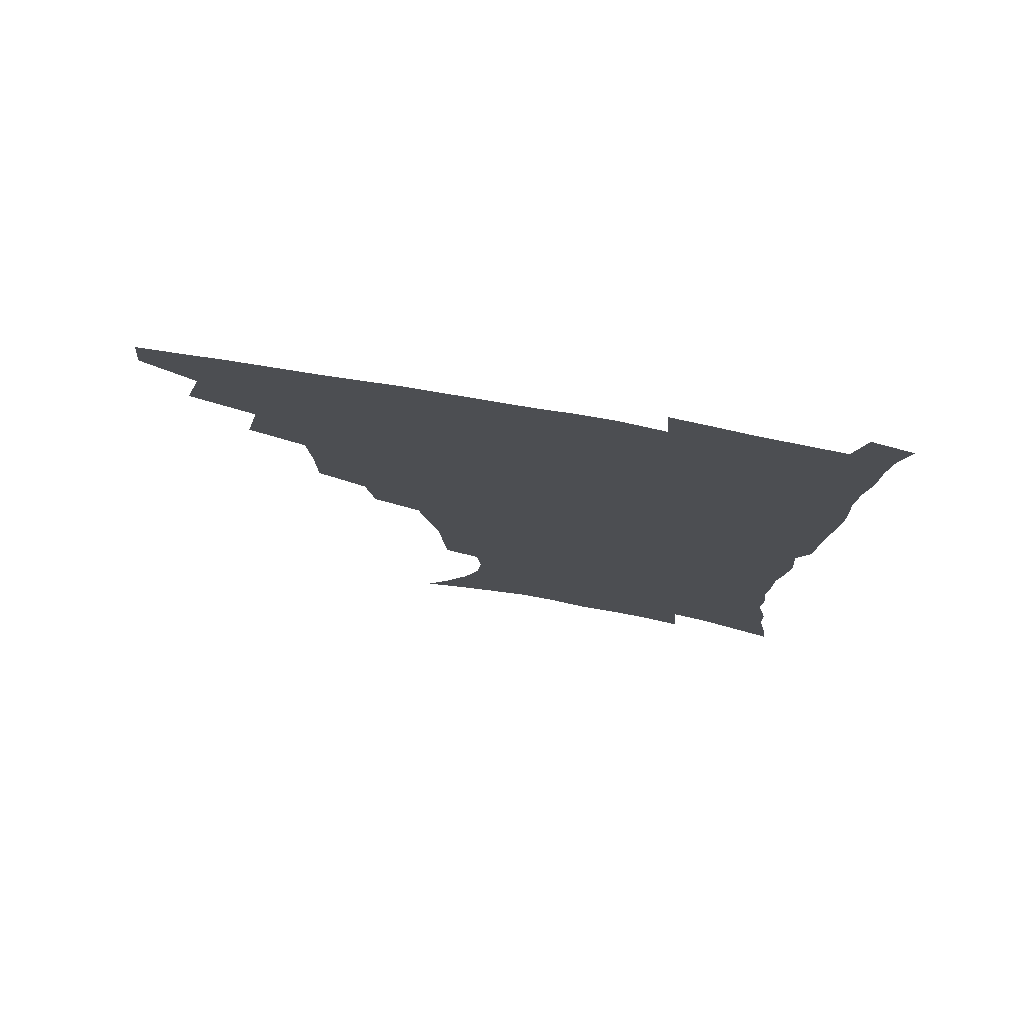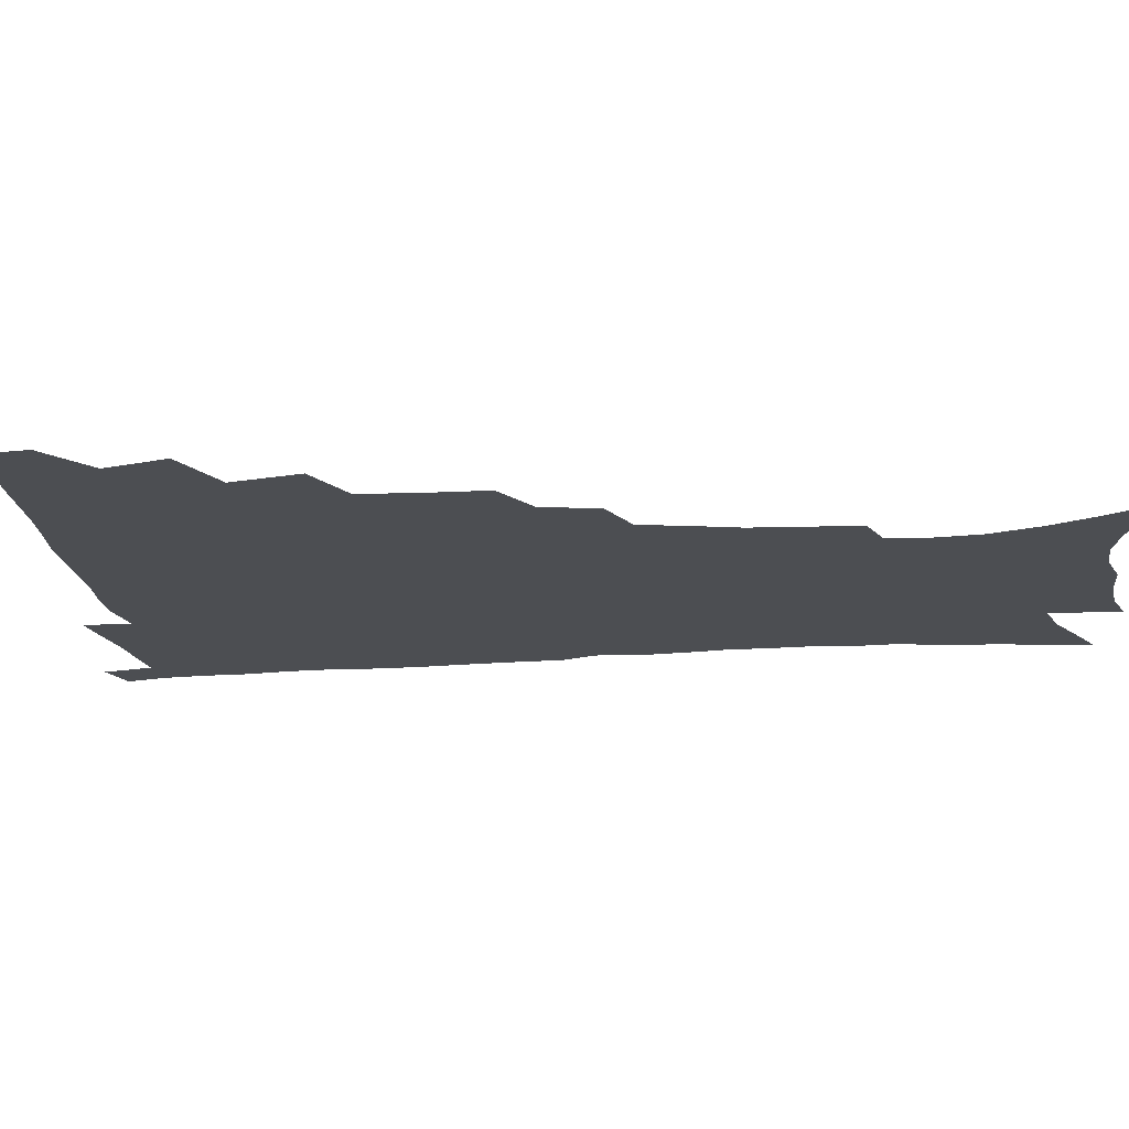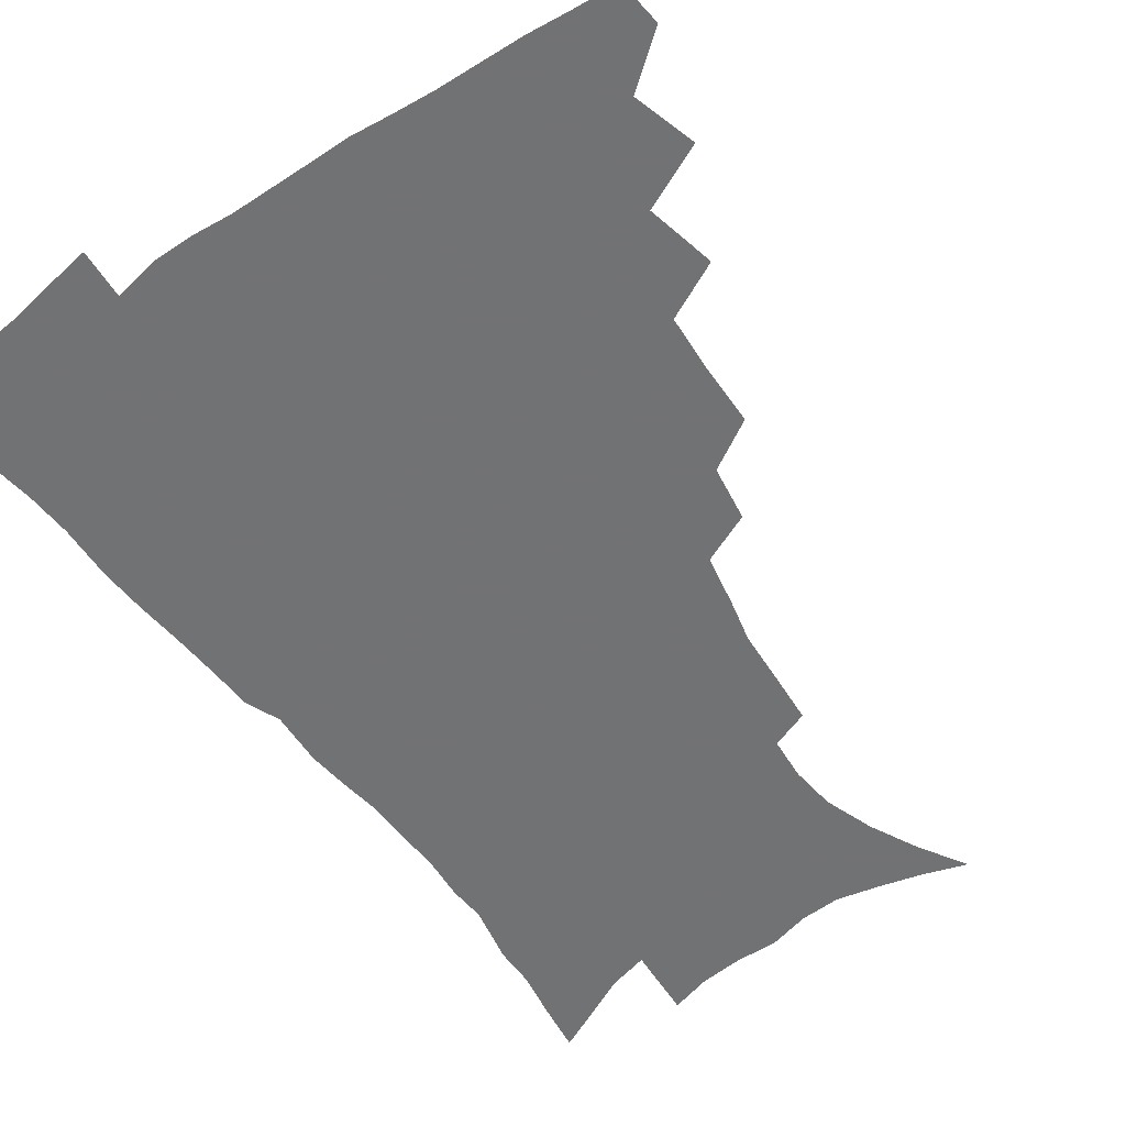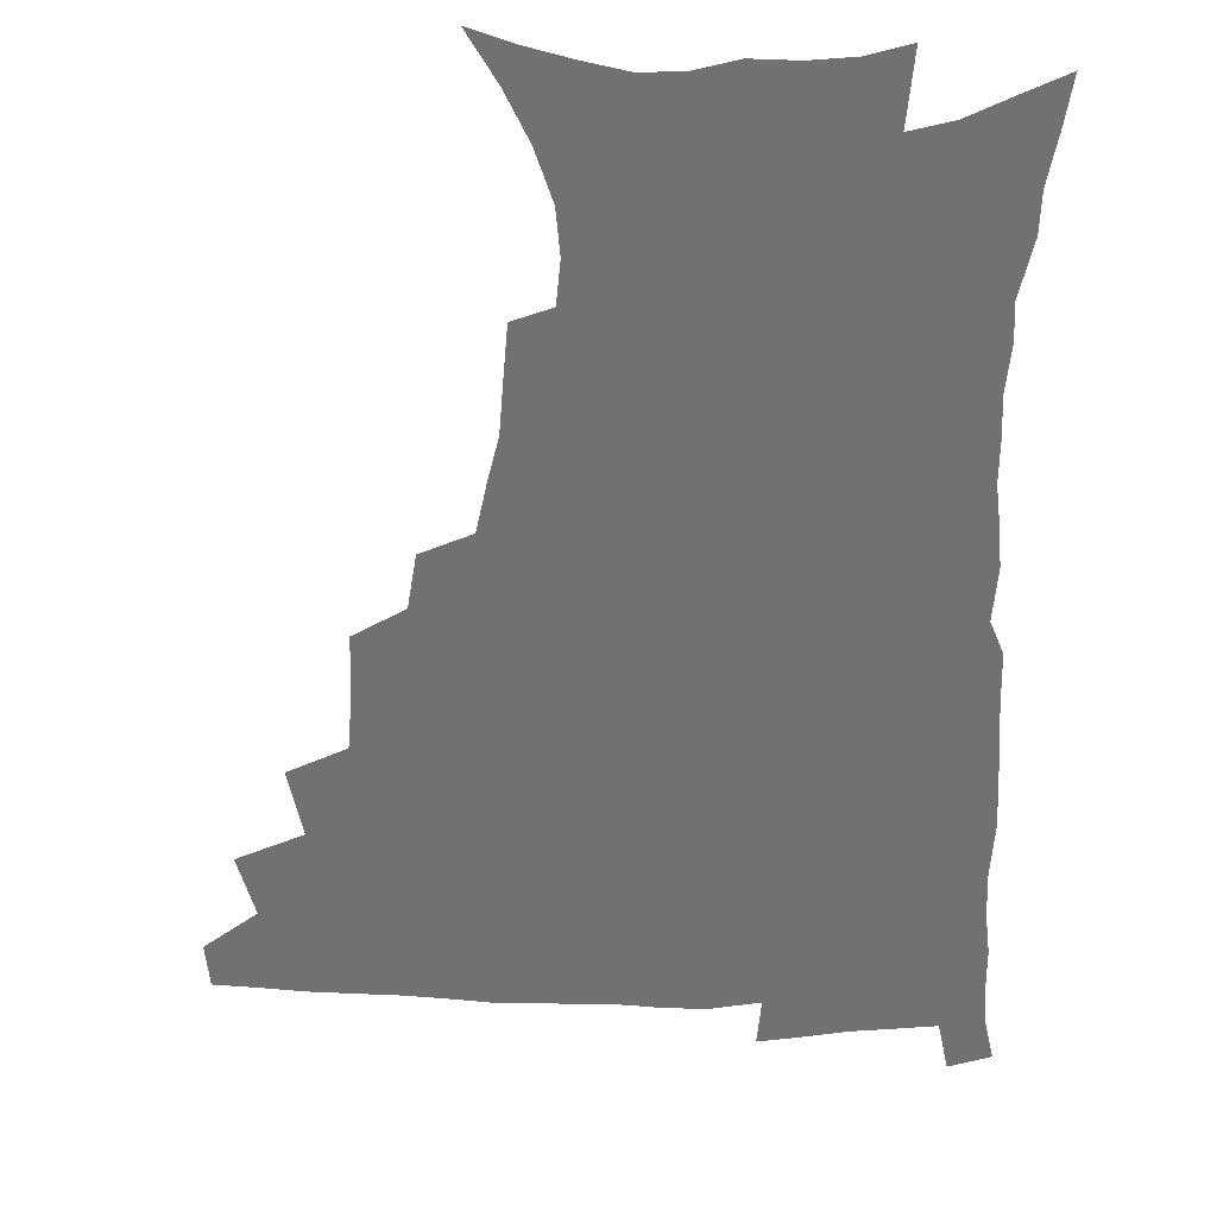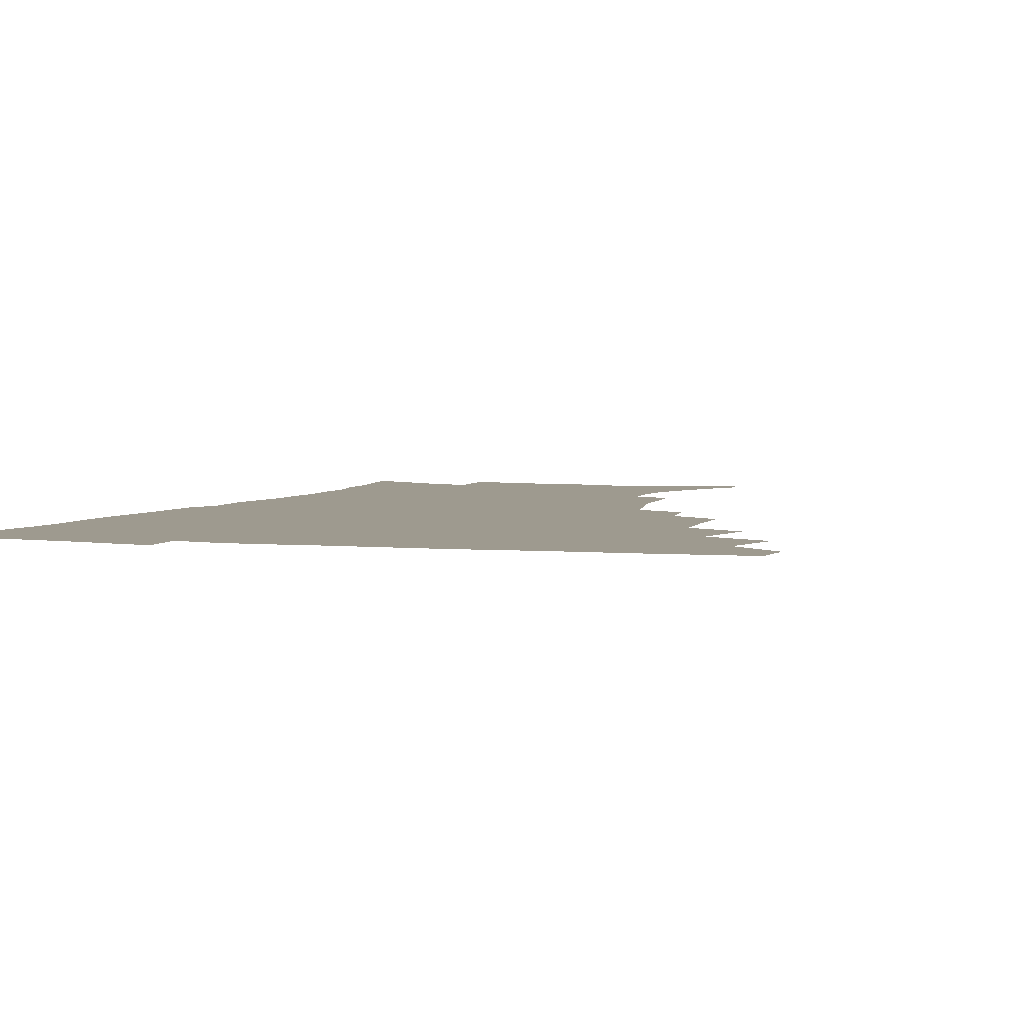
<metadata>
{"format":"obj","ext":"obj","renderer":"f3d","projection":"perspective","resolution":1024,"background":"white","views":[{"elev":77.1,"azim":9.9,"up":"+Y"},{"elev":-16.8,"azim":-82.8,"up":"+Z"},{"elev":-55.6,"azim":-144.4,"up":"+Z"},{"elev":-55.1,"azim":-0.6,"up":"+Z"},{"elev":3.8,"azim":-160.4,"up":"+Z"}]}
</metadata>
<code>
v 465.1 476.2 0
v 466.7 492.3 0
v 477.2 439.5 0
v 483.4 461.8 0
v 483.8 477.8 0
v 482.3 493.5 0
v 495 404.8 0
v 500.2 429.2 0
v 499.4 446.4 0
v 500.9 463.9 0
v 499.2 479.2 0
v 497.5 495.1 0
v 517 353.2 0
v 516.6 375.5 0
v 515.1 395.1 0
v 518.5 418.2 0
v 516.6 433.1 0
v 516.6 449.9 0
v 515.8 465.1 0
v 514.5 480.1 0
v 513 495.7 0
v 537.6 323.6 0
v 534.6 342.9 0
v 534.1 365.6 0
v 533.8 386.6 0
v 534.2 406 0
v 533.1 420.6 0
v 532.9 436.7 0
v 532 451.6 0
v 530.9 466.3 0
v 529.4 481.3 0
v 528.2 496.4 0
v 565 246 0
v 563.6 263.7 0
v 562.3 282.8 0
v 558.7 298 0
v 555 316.1 0
v 552.6 336.8 0
v 550.5 355.1 0
v 548.6 371.7 0
v 547.3 387.8 0
v 547.9 406.7 0
v 548.6 424 0
v 548.3 439 0
v 547.1 453.2 0
v 545.6 467.7 0
v 544.2 482.5 0
v 542.8 497.6 0
v 553.6 158.2 0
v 563.7 175 0
v 572 192.1 0
v 578.1 209.9 0
v 579.7 225.9 0
v 578.3 241.1 0
v 577.3 260.5 0
v 575.4 276.9 0
v 573.1 292.7 0
v 570.5 309.5 0
v 567.9 326.3 0
v 566.3 345 0
v 564.6 361.4 0
v 564.4 379.5 0
v 563.8 395.7 0
v 563.5 411.5 0
v 563.2 426.5 0
v 562.5 440.4 0
v 562.3 454.4 0
v 560.7 468.4 0
v 558.9 483.4 0
v 557.1 499.2 0
v 569.2 163.5 0
v 579.1 181.8 0
v 586.9 201.8 0
v 589.6 218.1 0
v 590.4 235.8 0
v 588.9 250.3 0
v 588.2 269 0
v 586.9 286.5 0
v 584.9 302.3 0
v 582.9 318.3 0
v 580.9 333.9 0
v 579.4 350.3 0
v 578.5 367 0
v 577.8 382.7 0
v 577.8 399.3 0
v 577.5 414.1 0
v 576.9 427.8 0
v 576.7 441.7 0
v 576.4 455.2 0
v 575.1 469 0
v 573.5 483.8 0
v 571.9 499.3 0
v 583.8 167.4 0
v 592.5 186 0
v 599.2 207.9 0
v 601 225.8 0
v 600.9 242 0
v 600 258.3 0
v 598.9 273.9 0
v 597.5 290.6 0
v 596.2 307.8 0
v 594.5 322.1 0
v 593.3 338.9 0
v 592.1 353.7 0
v 591.5 370.2 0
v 590.9 385 0
v 590.8 400.7 0
v 590.8 415.4 0
v 590.7 429.6 0
v 590.3 442.5 0
v 589.9 455.9 0
v 589.3 469.5 0
v 588.2 483.7 0
v 586.4 499.6 0
v 599 170.9 0
v 607.2 193 0
v 610.7 212.6 0
v 611.4 228.8 0
v 611.1 244.6 0
v 610.4 260 0
v 609.8 279.4 0
v 608.6 294.4 0
v 607.3 309.4 0
v 606.4 326.7 0
v 605.3 340.4 0
v 604.4 355.1 0
v 604 371.3 0
v 603.9 387.1 0
v 603.8 402 0
v 604 416.6 0
v 603.8 429.3 0
v 603.7 442.8 0
v 603.7 456.4 0
v 603.3 469.8 0
v 602.7 483.5 0
v 600.8 499.8 0
v 613.3 170.3 0
v 619.4 194.4 0
v 621.6 214 0
v 622.3 232.5 0
v 621.7 246.6 0
v 621.3 265.1 0
v 620.5 280.6 0
v 619.6 296.4 0
v 618.7 312.6 0
v 617.9 327.5 0
v 617.3 342.8 0
v 616.8 357.9 0
v 616.7 373.9 0
v 616.5 387.9 0
v 616.4 401 0
v 617 417.5 0
v 617.1 430.1 0
v 617.5 443.7 0
v 617.3 456.9 0
v 616.8 470.4 0
v 616.6 484 0
v 614.7 501.1 0
v 627.6 166.6 0
v 631.6 194.3 0
v 632.8 215.9 0
v 632.9 233.7 0
v 632.6 249.6 0
v 632.2 264 0
v 631.4 280 0
v 630.7 295.8 0
v 629.9 312.5 0
v 629.5 329.1 0
v 629.1 343.2 0
v 628.9 358.8 0
v 628.9 373.5 0
v 629 388.5 0
v 629.2 402.6 0
v 629.5 416.8 0
v 630.1 429.5 0
v 630.8 444.4 0
v 631 457 0
v 631.2 470.3 0
v 630.7 484.6 0
v 629 501.1 0
v 643 167.1 0
v 644.1 194.4 0
v 644.3 212.3 0
v 643.7 232.7 0
v 643.5 248.8 0
v 643 263.8 0
v 642.2 280.5 0
v 641.7 296.2 0
v 641.4 311.2 0
v 640.9 328.3 0
v 641 342.2 0
v 640.8 358.3 0
v 641.2 372.4 0
v 641.3 387.9 0
v 641.7 401.8 0
v 641.9 416.4 0
v 643.1 428.6 0
v 643.7 443.3 0
v 644.4 456.7 0
v 644.9 470.1 0
v 645.5 483.8 0
v 645.6 498.2 0
v 644.3 515.6 0
v 658 165.8 0
v 656.9 191.9 0
v 655.9 212 0
v 656.2 226.4 0
v 654.4 247.7 0
v 653.7 264.3 0
v 653 280.3 0
v 652.6 296.5 0
v 652.8 309.7 0
v 652.4 326.6 0
v 652.9 340.6 0
v 653.6 354.3 0
v 653.5 370.6 0
v 653.7 386 0
v 654.4 400 0
v 654.9 414.2 0
v 656 427.9 0
v 656.6 443.1 0
v 657.7 456 0
v 658.6 469.4 0
v 659.5 483 0
v 660 497.2 0
v 659.4 513.4 0
v 672.6 161.6 0
v 670.6 187.2 0
v 668.5 207.8 0
v 667.3 225.7 0
v 665.7 244.8 0
v 664.6 262.5 0
v 663.7 279.5 0
v 663.6 294.5 0
v 663.8 308.6 0
v 663.8 324.2 0
v 665.2 337 0
v 665.5 352.3 0
v 666 367.4 0
v 666.2 383.3 0
v 667 397.8 0
v 667.1 413.5 0
v 669.2 426.1 0
v 669.9 441 0
v 671.1 454.8 0
v 672.3 468.3 0
v 673.4 482.2 0
v 674.4 495.7 0
v 674.8 510.7 0
v 685 183.5 0
v 681.5 203.7 0
v 678.7 223.7 0
v 678.1 239.2 0
v 677.2 255.7 0
v 676.5 272.1 0
v 675.7 288.6 0
v 675.6 304.1 0
v 676.6 317.9 0
v 677.9 331.5 0
v 678 347.9 0
v 678.6 363.3 0
v 679.7 378.1 0
v 680.6 393.2 0
v 682.1 407.5 0
v 682.6 423.2 0
v 683.9 437.6 0
v 684.5 453.4 0
v 685.9 467.3 0
v 687.1 481.1 0
v 688.4 495 0
v 689.3 509.4 0
v 700.3 176.1 0
v 695.7 196.7 0
v 693.9 213.7 0
v 690.9 232.8 0
v 690 248.5 0
v 689.2 264.6 0
v 689.1 279.8 0
v 688.5 296.2 0
v 689.7 310.2 0
v 690.9 324.6 0
v 690.9 341.3 0
v 691.6 357.1 0
v 693.7 371.1 0
v 695.6 385.6 0
v 696.4 401.7 0
v 695.9 419.4 0
v 698 433.6 0
v 699.4 449 0
v 700 464.8 0
v 701.2 479.4 0
v 702.7 493.7 0
v 704 508 0
v 708 526.2 0
v 714.9 169.2 0
v 712.5 185.9 0
v 709.4 203.6 0
v 709.1 217.8 0
v 704.8 238 0
v 705.6 250.9 0
v 704.2 267.8 0
v 704.9 282 0
v 705 297.7 0
v 706.8 311.5 0
v 708.4 326.5 0
v 707.1 345.8 0
v 712 357.5 0
v 712.6 374.3 0
v 713.6 390.9 0
v 715 407.3 0
v 715.7 424.1 0
v 714.7 443.6 0
v 715.6 460.3 0
v 717.5 475.5 0
v 717.8 491.7 0
v 719.2 506.6 0
v 722.7 521.6 0
f 4 5 1
f 1 5 2
f 5 6 2
f 8 9 3
f 3 9 4
f 9 10 4
f 4 10 5
f 10 11 5
f 5 11 6
f 11 12 6
f 15 16 7
f 7 16 8
f 16 17 8
f 8 17 9
f 17 18 9
f 9 18 10
f 18 19 10
f 10 19 11
f 19 20 11
f 11 20 12
f 20 21 12
f 23 24 13
f 13 24 14
f 24 25 14
f 14 25 15
f 25 26 15
f 15 26 16
f 26 27 16
f 16 27 17
f 27 28 17
f 17 28 18
f 28 29 18
f 18 29 19
f 29 30 19
f 19 30 20
f 30 31 20
f 20 31 21
f 31 32 21
f 37 38 22
f 22 38 23
f 38 39 23
f 23 39 24
f 39 40 24
f 24 40 25
f 40 41 25
f 25 41 26
f 41 42 26
f 26 42 27
f 42 43 27
f 27 43 28
f 43 44 28
f 28 44 29
f 44 45 29
f 29 45 30
f 45 46 30
f 30 46 31
f 46 47 31
f 31 47 32
f 47 48 32
f 54 55 33
f 33 55 34
f 55 56 34
f 34 56 35
f 56 57 35
f 35 57 36
f 57 58 36
f 36 58 37
f 58 59 37
f 37 59 38
f 59 60 38
f 38 60 39
f 60 61 39
f 39 61 40
f 61 62 40
f 40 62 41
f 62 63 41
f 41 63 42
f 63 64 42
f 42 64 43
f 64 65 43
f 43 65 44
f 65 66 44
f 44 66 45
f 66 67 45
f 45 67 46
f 67 68 46
f 46 68 47
f 68 69 47
f 47 69 48
f 69 70 48
f 49 71 50
f 71 72 50
f 50 72 51
f 72 73 51
f 51 73 52
f 73 74 52
f 52 74 53
f 74 75 53
f 53 75 54
f 75 76 54
f 54 76 55
f 76 77 55
f 55 77 56
f 77 78 56
f 56 78 57
f 78 79 57
f 57 79 58
f 79 80 58
f 58 80 59
f 80 81 59
f 59 81 60
f 81 82 60
f 60 82 61
f 82 83 61
f 61 83 62
f 83 84 62
f 62 84 63
f 84 85 63
f 63 85 64
f 85 86 64
f 64 86 65
f 86 87 65
f 65 87 66
f 87 88 66
f 66 88 67
f 88 89 67
f 67 89 68
f 89 90 68
f 68 90 69
f 90 91 69
f 69 91 70
f 91 92 70
f 71 93 72
f 93 94 72
f 72 94 73
f 94 95 73
f 73 95 74
f 95 96 74
f 74 96 75
f 96 97 75
f 75 97 76
f 97 98 76
f 76 98 77
f 98 99 77
f 77 99 78
f 99 100 78
f 78 100 79
f 100 101 79
f 79 101 80
f 101 102 80
f 80 102 81
f 102 103 81
f 81 103 82
f 103 104 82
f 82 104 83
f 104 105 83
f 83 105 84
f 105 106 84
f 84 106 85
f 106 107 85
f 85 107 86
f 107 108 86
f 86 108 87
f 108 109 87
f 87 109 88
f 109 110 88
f 88 110 89
f 110 111 89
f 89 111 90
f 111 112 90
f 90 112 91
f 112 113 91
f 91 113 92
f 113 114 92
f 93 115 94
f 115 116 94
f 94 116 95
f 116 117 95
f 95 117 96
f 117 118 96
f 96 118 97
f 118 119 97
f 97 119 98
f 119 120 98
f 98 120 99
f 120 121 99
f 99 121 100
f 121 122 100
f 100 122 101
f 122 123 101
f 101 123 102
f 123 124 102
f 102 124 103
f 124 125 103
f 103 125 104
f 125 126 104
f 104 126 105
f 126 127 105
f 105 127 106
f 127 128 106
f 106 128 107
f 128 129 107
f 107 129 108
f 129 130 108
f 108 130 109
f 130 131 109
f 109 131 110
f 131 132 110
f 110 132 111
f 132 133 111
f 111 133 112
f 133 134 112
f 112 134 113
f 134 135 113
f 113 135 114
f 135 136 114
f 115 137 116
f 137 138 116
f 116 138 117
f 138 139 117
f 117 139 118
f 139 140 118
f 118 140 119
f 140 141 119
f 119 141 120
f 141 142 120
f 120 142 121
f 142 143 121
f 121 143 122
f 143 144 122
f 122 144 123
f 144 145 123
f 123 145 124
f 145 146 124
f 124 146 125
f 146 147 125
f 125 147 126
f 147 148 126
f 126 148 127
f 148 149 127
f 127 149 128
f 149 150 128
f 128 150 129
f 150 151 129
f 129 151 130
f 151 152 130
f 130 152 131
f 152 153 131
f 131 153 132
f 153 154 132
f 132 154 133
f 154 155 133
f 133 155 134
f 155 156 134
f 134 156 135
f 156 157 135
f 135 157 136
f 157 158 136
f 137 159 138
f 159 160 138
f 138 160 139
f 160 161 139
f 139 161 140
f 161 162 140
f 140 162 141
f 162 163 141
f 141 163 142
f 163 164 142
f 142 164 143
f 164 165 143
f 143 165 144
f 165 166 144
f 144 166 145
f 166 167 145
f 145 167 146
f 167 168 146
f 146 168 147
f 168 169 147
f 147 169 148
f 169 170 148
f 148 170 149
f 170 171 149
f 149 171 150
f 171 172 150
f 150 172 151
f 172 173 151
f 151 173 152
f 173 174 152
f 152 174 153
f 174 175 153
f 153 175 154
f 175 176 154
f 154 176 155
f 176 177 155
f 155 177 156
f 177 178 156
f 156 178 157
f 178 179 157
f 157 179 158
f 179 180 158
f 159 181 160
f 181 182 160
f 160 182 161
f 182 183 161
f 161 183 162
f 183 184 162
f 162 184 163
f 184 185 163
f 163 185 164
f 185 186 164
f 164 186 165
f 186 187 165
f 165 187 166
f 187 188 166
f 166 188 167
f 188 189 167
f 167 189 168
f 189 190 168
f 168 190 169
f 190 191 169
f 169 191 170
f 191 192 170
f 170 192 171
f 192 193 171
f 171 193 172
f 193 194 172
f 172 194 173
f 194 195 173
f 173 195 174
f 195 196 174
f 174 196 175
f 196 197 175
f 175 197 176
f 197 198 176
f 176 198 177
f 198 199 177
f 177 199 178
f 199 200 178
f 178 200 179
f 200 201 179
f 179 201 180
f 201 202 180
f 181 204 182
f 204 205 182
f 182 205 183
f 205 206 183
f 183 206 184
f 206 207 184
f 184 207 185
f 207 208 185
f 185 208 186
f 208 209 186
f 186 209 187
f 209 210 187
f 187 210 188
f 210 211 188
f 188 211 189
f 211 212 189
f 189 212 190
f 212 213 190
f 190 213 191
f 213 214 191
f 191 214 192
f 214 215 192
f 192 215 193
f 215 216 193
f 193 216 194
f 216 217 194
f 194 217 195
f 217 218 195
f 195 218 196
f 218 219 196
f 196 219 197
f 219 220 197
f 197 220 198
f 220 221 198
f 198 221 199
f 221 222 199
f 199 222 200
f 222 223 200
f 200 223 201
f 223 224 201
f 201 224 202
f 224 225 202
f 202 225 203
f 225 226 203
f 204 227 205
f 227 228 205
f 205 228 206
f 228 229 206
f 206 229 207
f 229 230 207
f 207 230 208
f 230 231 208
f 208 231 209
f 231 232 209
f 209 232 210
f 232 233 210
f 210 233 211
f 233 234 211
f 211 234 212
f 234 235 212
f 212 235 213
f 235 236 213
f 213 236 214
f 236 237 214
f 214 237 215
f 237 238 215
f 215 238 216
f 238 239 216
f 216 239 217
f 239 240 217
f 217 240 218
f 240 241 218
f 218 241 219
f 241 242 219
f 219 242 220
f 242 243 220
f 220 243 221
f 243 244 221
f 221 244 222
f 244 245 222
f 222 245 223
f 245 246 223
f 223 246 224
f 246 247 224
f 224 247 225
f 247 248 225
f 225 248 226
f 248 249 226
f 228 250 229
f 250 251 229
f 229 251 230
f 251 252 230
f 230 252 231
f 252 253 231
f 231 253 232
f 253 254 232
f 232 254 233
f 254 255 233
f 233 255 234
f 255 256 234
f 234 256 235
f 256 257 235
f 235 257 236
f 257 258 236
f 236 258 237
f 258 259 237
f 237 259 238
f 259 260 238
f 238 260 239
f 260 261 239
f 239 261 240
f 261 262 240
f 240 262 241
f 262 263 241
f 241 263 242
f 263 264 242
f 242 264 243
f 264 265 243
f 243 265 244
f 265 266 244
f 244 266 245
f 266 267 245
f 245 267 246
f 267 268 246
f 246 268 247
f 268 269 247
f 247 269 248
f 269 270 248
f 248 270 249
f 270 271 249
f 250 272 251
f 272 273 251
f 251 273 252
f 273 274 252
f 252 274 253
f 274 275 253
f 253 275 254
f 275 276 254
f 254 276 255
f 276 277 255
f 255 277 256
f 277 278 256
f 256 278 257
f 278 279 257
f 257 279 258
f 279 280 258
f 258 280 259
f 280 281 259
f 259 281 260
f 281 282 260
f 260 282 261
f 282 283 261
f 261 283 262
f 283 284 262
f 262 284 263
f 284 285 263
f 263 285 264
f 285 286 264
f 264 286 265
f 286 287 265
f 265 287 266
f 287 288 266
f 266 288 267
f 288 289 267
f 267 289 268
f 289 290 268
f 268 290 269
f 290 291 269
f 269 291 270
f 291 292 270
f 270 292 271
f 292 293 271
f 272 295 273
f 295 296 273
f 273 296 274
f 296 297 274
f 274 297 275
f 297 298 275
f 275 298 276
f 298 299 276
f 276 299 277
f 299 300 277
f 277 300 278
f 300 301 278
f 278 301 279
f 301 302 279
f 279 302 280
f 302 303 280
f 280 303 281
f 303 304 281
f 281 304 282
f 304 305 282
f 282 305 283
f 305 306 283
f 283 306 284
f 306 307 284
f 284 307 285
f 307 308 285
f 285 308 286
f 308 309 286
f 286 309 287
f 309 310 287
f 287 310 288
f 310 311 288
f 288 311 289
f 311 312 289
f 289 312 290
f 312 313 290
f 290 313 291
f 313 314 291
f 291 314 292
f 314 315 292
f 292 315 293
f 315 316 293
f 293 316 294
f 316 317 294

</code>
